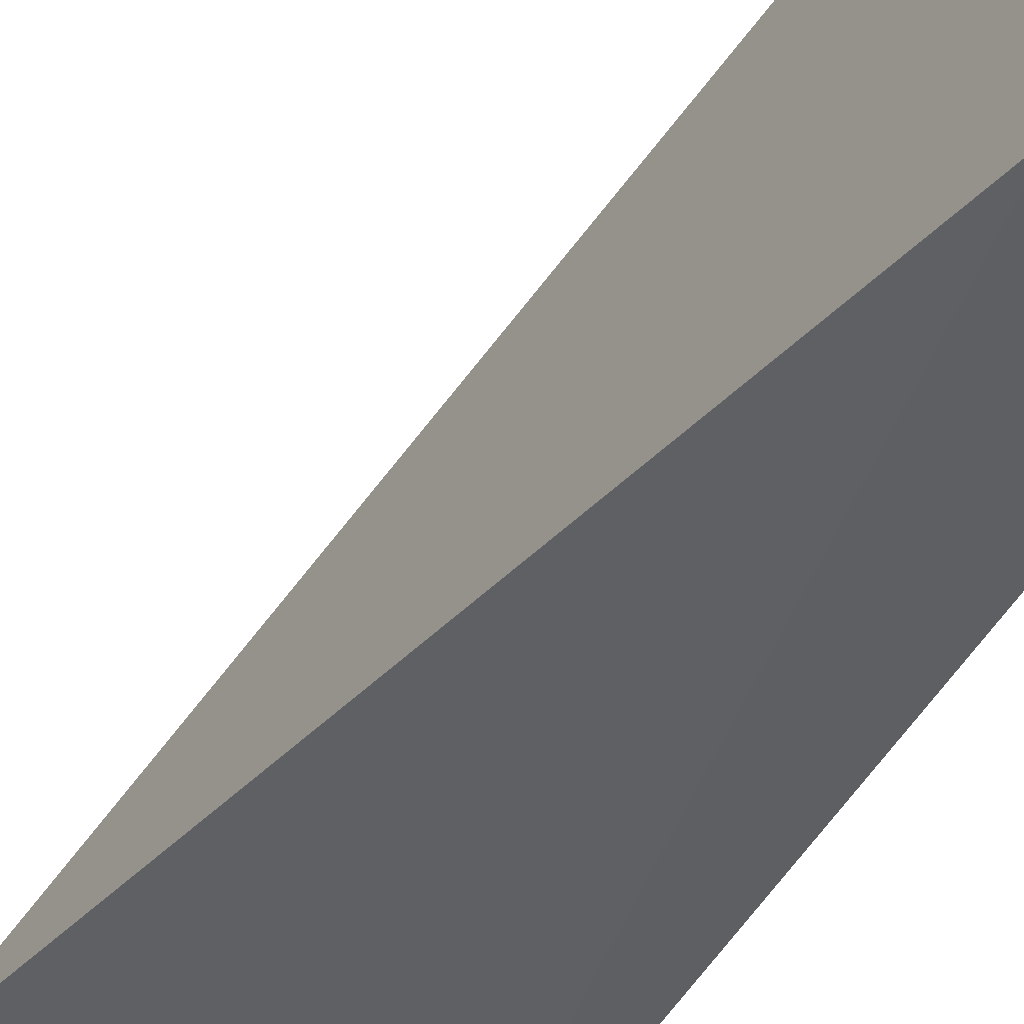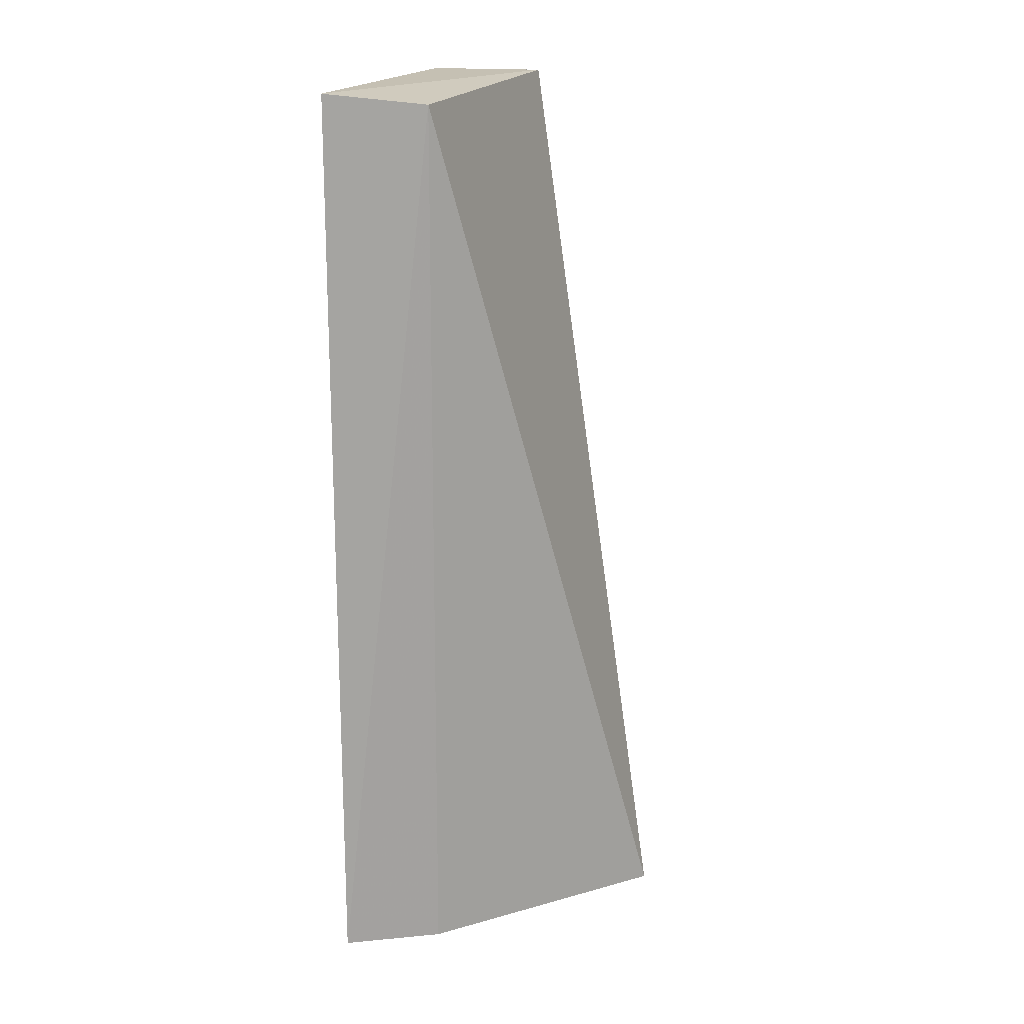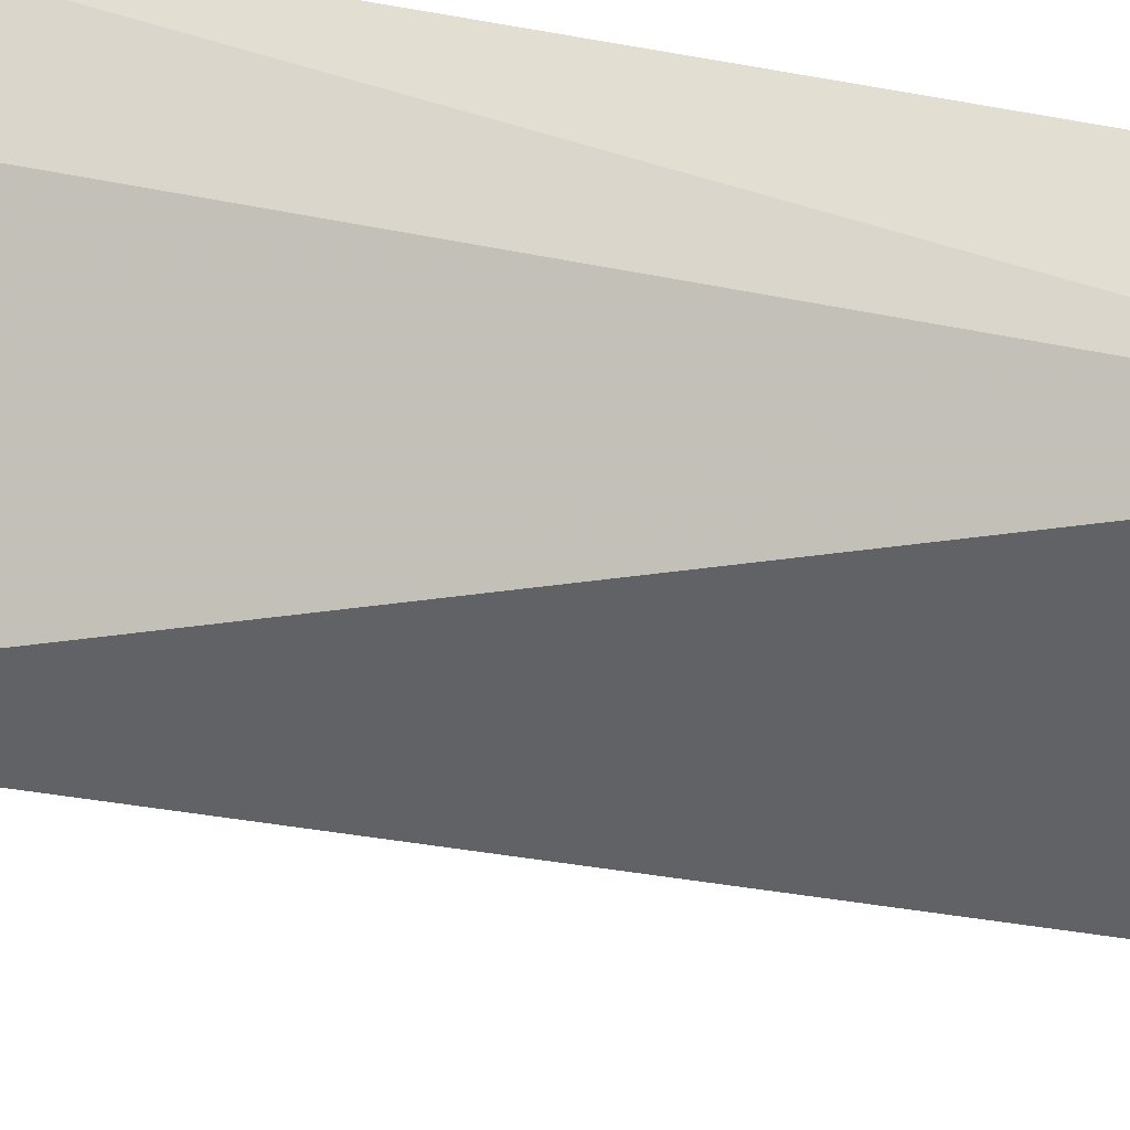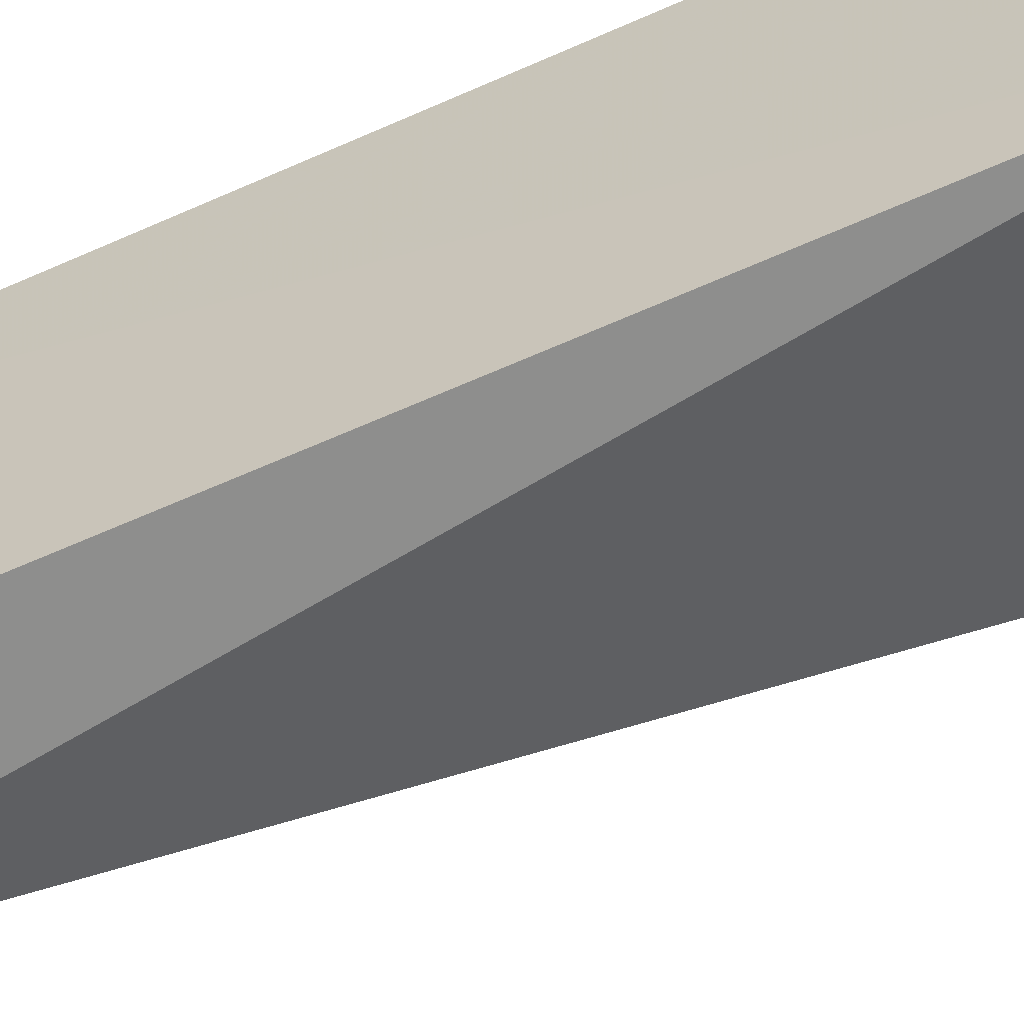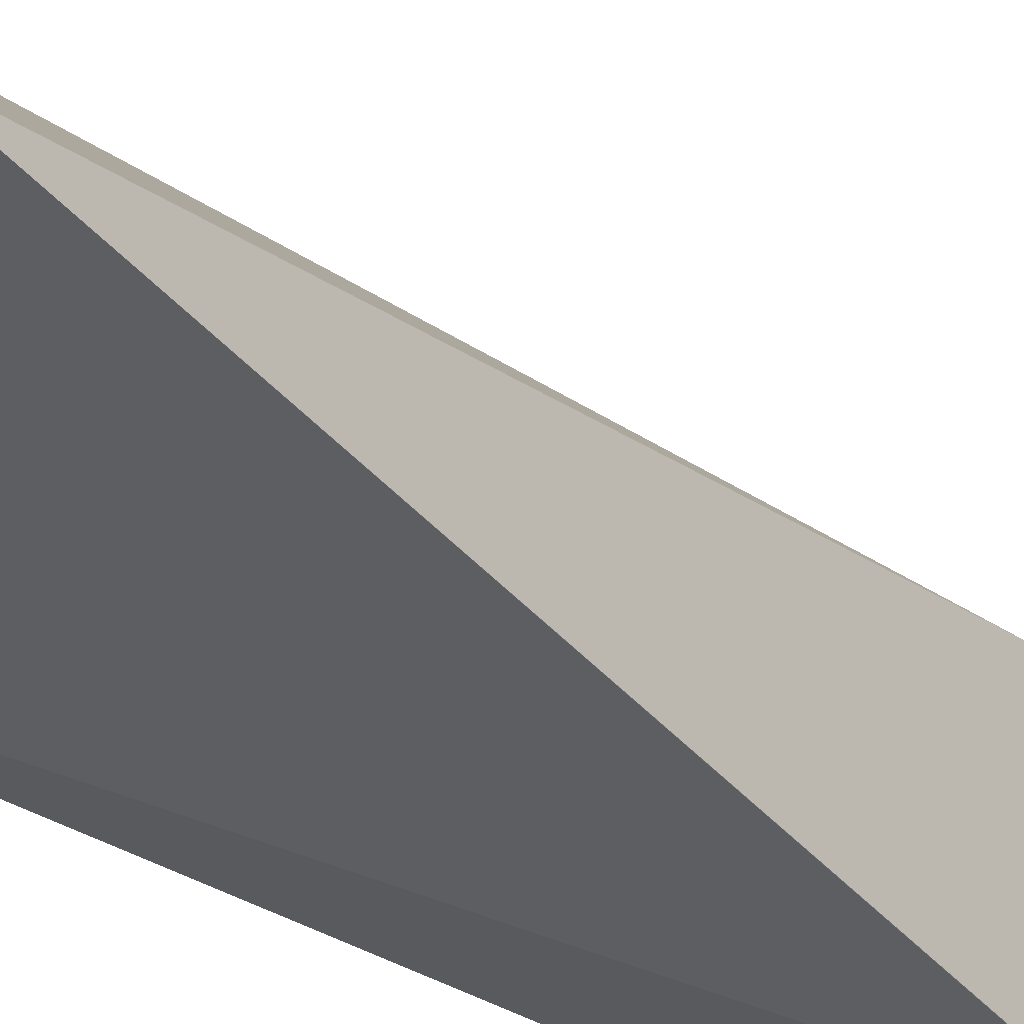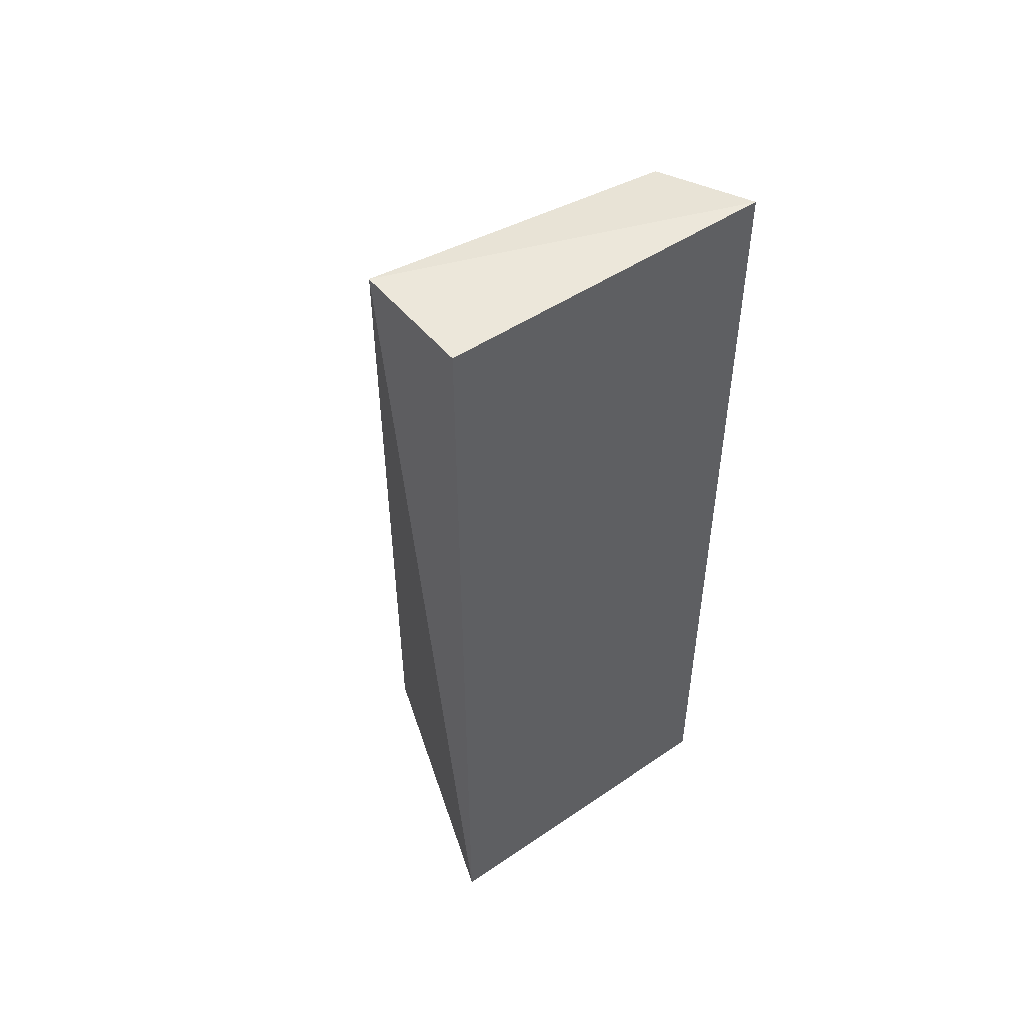
<metadata>
{"format":"obj","ext":"obj","renderer":"f3d","projection":"perspective","resolution":1024,"background":"white","views":[{"elev":-39.6,"azim":-23.3,"up":"+Y"},{"elev":17.5,"azim":-164.8,"up":"+Z"},{"elev":45.8,"azim":-75.4,"up":"+Y"},{"elev":-64.7,"azim":114.1,"up":"+Y"},{"elev":-31.6,"azim":-134.5,"up":"+Y"},{"elev":51.1,"azim":51.9,"up":"+Z"}]}
</metadata>
<code>
v -0.05741 0.0571 0.4999
v -0.0574 0.05709 0.2652
v -0.05483 0.1415 0.499
v -0.05523 0.1425 0.2652
v -0.1284 0.08293 0.2652
v -0.08764 0.05705 0.4999
v -0.07932 0.1328 0.4962
v -0.07851 0.1313 0.2652
v -0.08771 0.0571 0.4999
f 1 2 3
f 3 2 4
f 5 4 2
f 6 5 2
f 6 2 1
f 7 3 4
f 8 7 4
f 8 4 5
f 8 5 7
f 9 7 5
f 9 5 6
f 9 3 7
f 9 6 1
f 9 1 3

</code>
